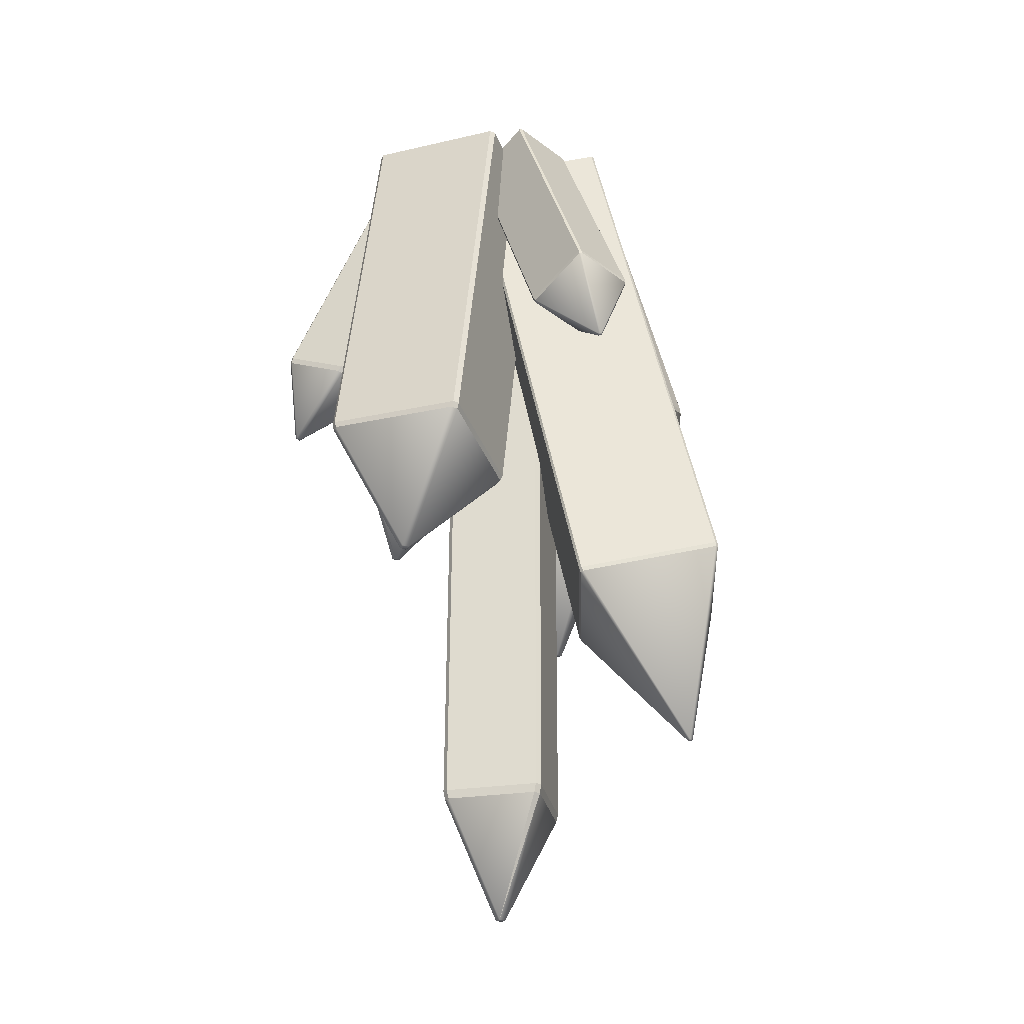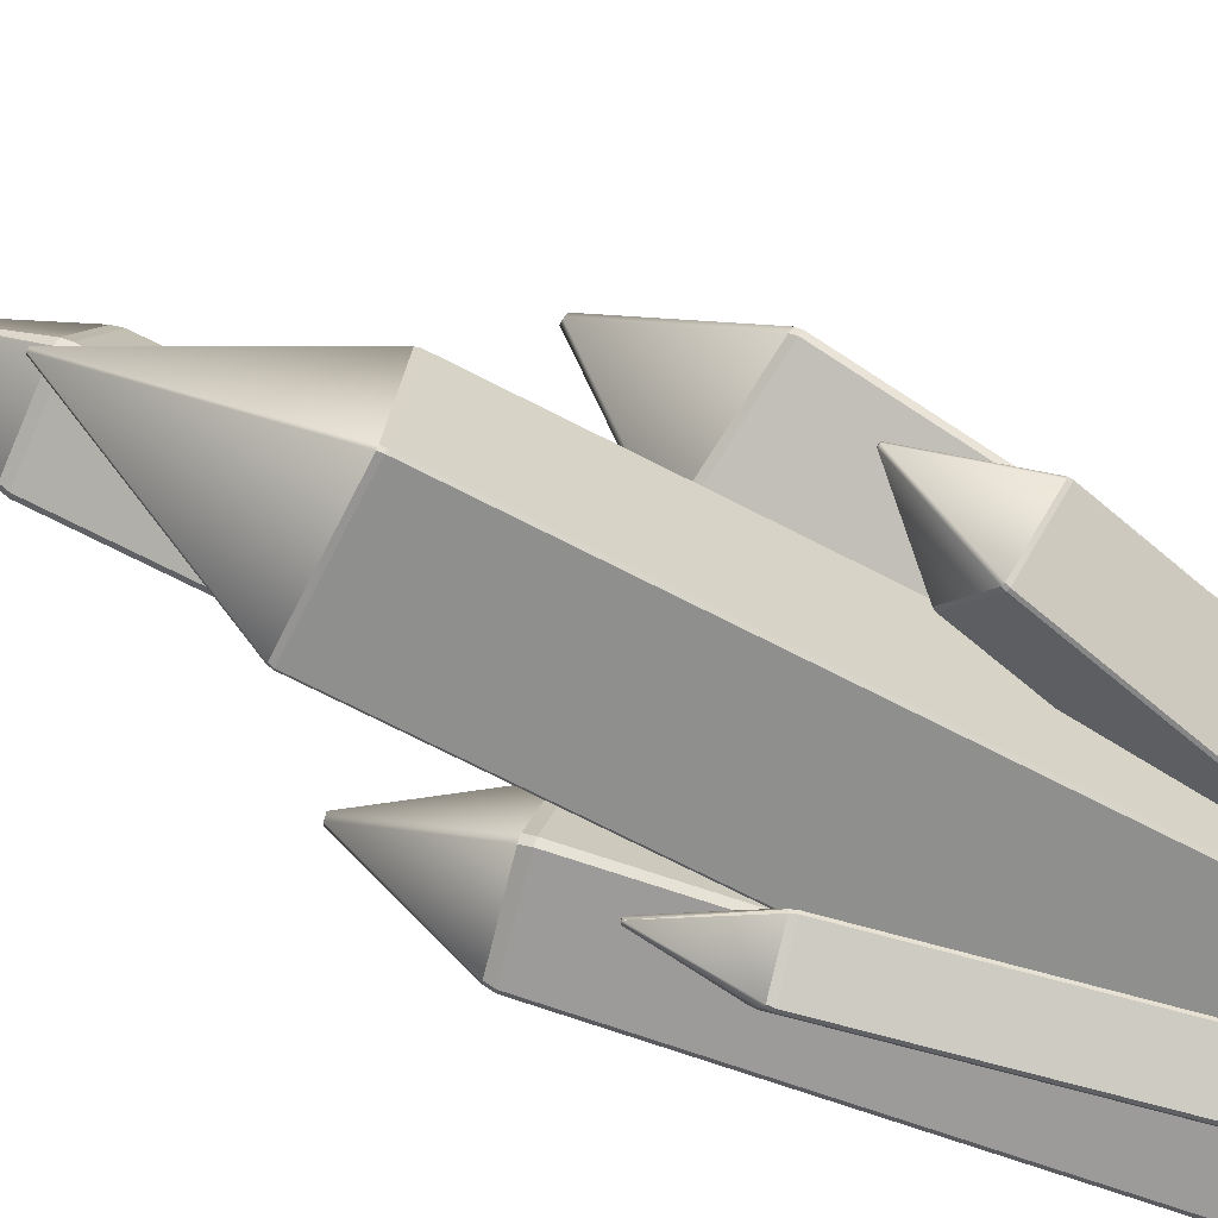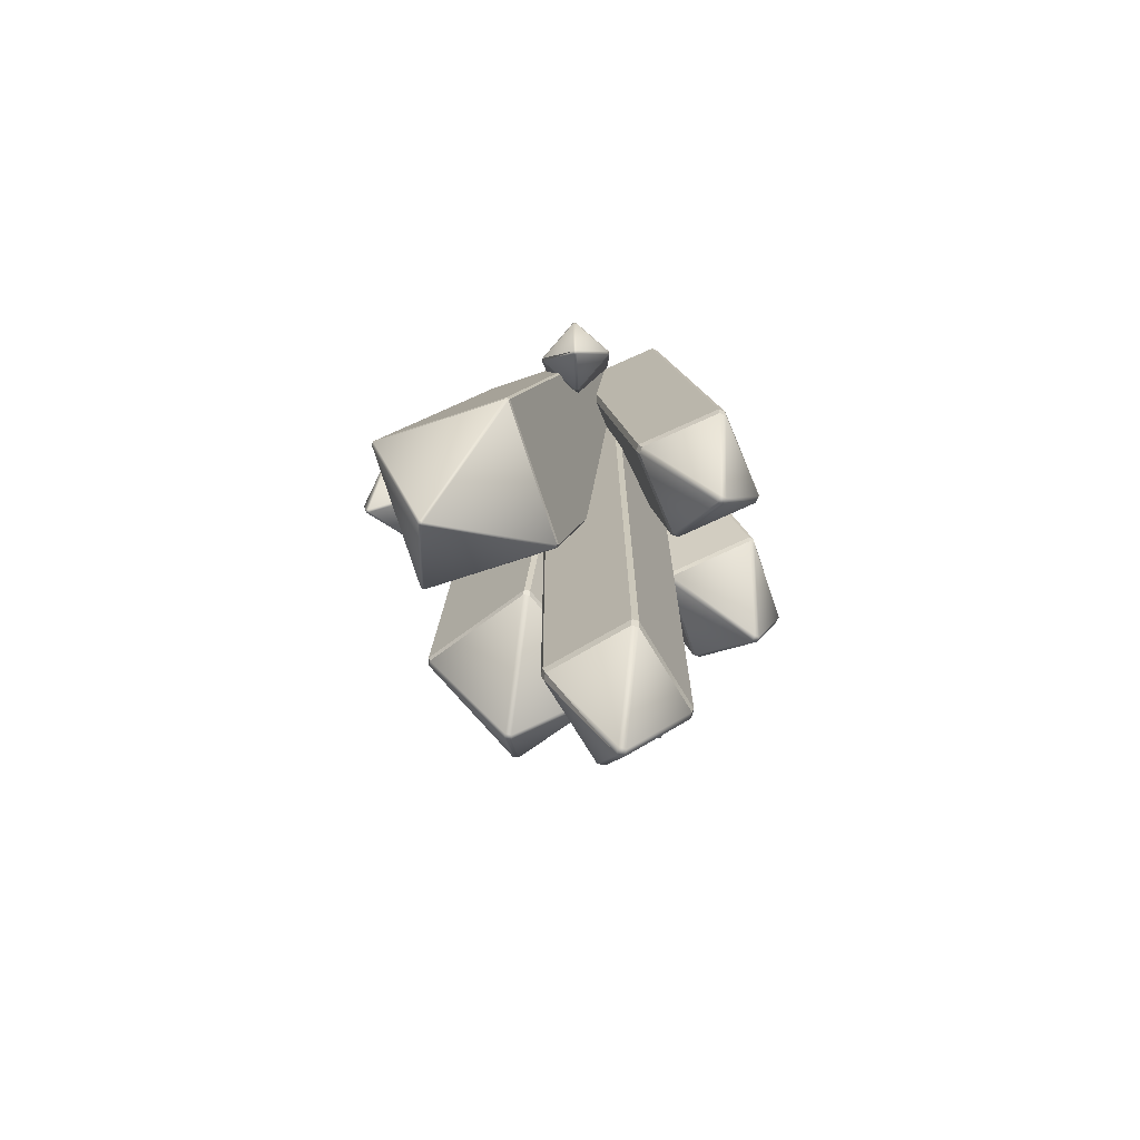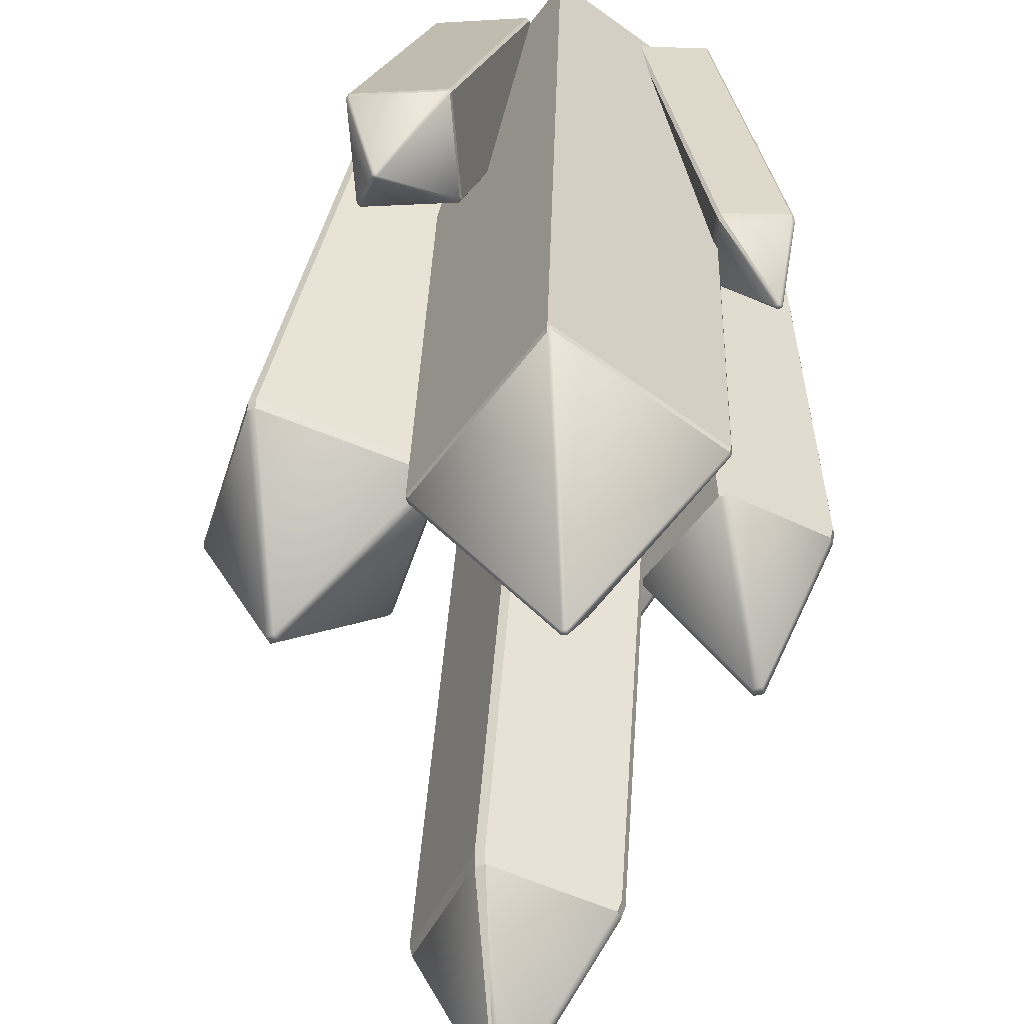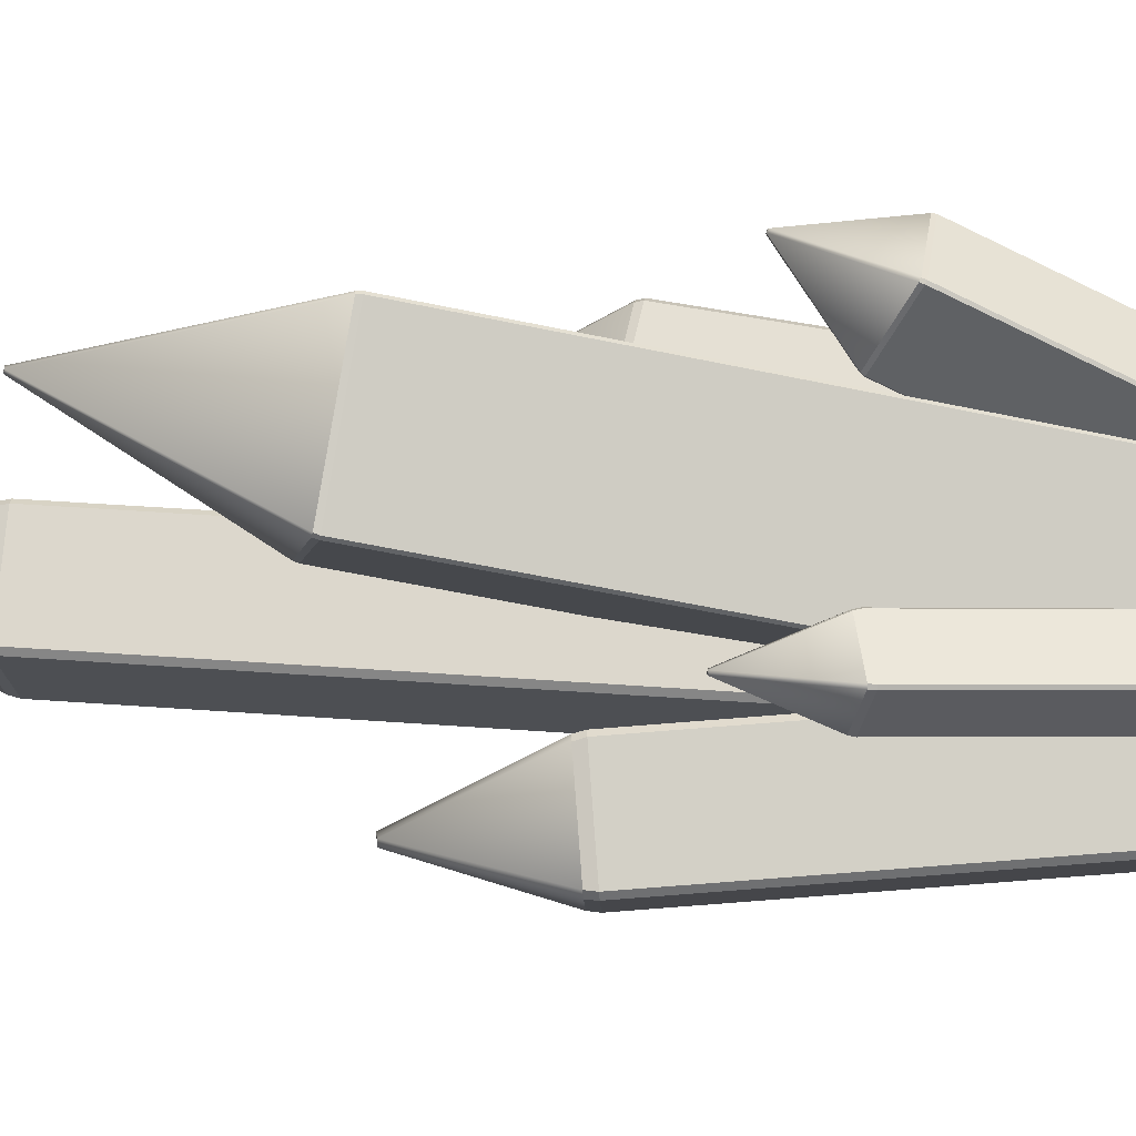
<metadata>
{"format":"obj","ext":"obj","renderer":"f3d","projection":"perspective","resolution":1024,"background":"white","views":[{"elev":-30.2,"azim":127.3,"up":"+Z"},{"elev":76.3,"azim":-63.9,"up":"+Y"},{"elev":-71.2,"azim":-124.5,"up":"+Z"},{"elev":41.6,"azim":-176.2,"up":"+Y"},{"elev":47.6,"azim":-85.1,"up":"+Y"}]}
</metadata>
<code>
v  9.388 -10.7 -5.672
v  9.359 -10.78 -6.011
v  9.507 -10.54 -6.08
v  9.528 -10.47 -5.735
v  2.189 -2.409 6.206
v  2.048 -2.636 6.269
v  5.649 -1.379 6.481
v  2.945 -6.066 7.819
v  3.176 -6.184 7.912
v  6.777 -4.927 8.124
v  5.88 -1.497 6.574
v  6.636 -5.154 8.187
v  -2.919 4.721 7.132
v  -2.795 2.084 6.651
v  -2.689 2.217 6.649
v  -5.577 1.834 7.257
v  -5.449 1.732 7.21
v  -5.701 4.472 7.737
v  -3.047 4.823 7.179
v  -5.807 4.339 7.739
v  4.938 1.057 6.488
v  1.113 1.765 6.236
v  1.211 1.646 6.2
v  1.691 5.518 7.905
v  1.567 5.434 7.852
v  5.516 4.81 8.157
v  5.061 1.141 6.541
v  5.418 4.929 8.193
v  -3.869 -3.011 6.825
v  -3.914 -3.291 6.914
v  0.3363 -0.1434 5.655
v  -0.6298 -7.654 8.025
v  -0.3361 -7.704 8.02
v  3.914 -4.556 6.761
v  0.63 -0.1927 5.65
v  3.869 -4.836 6.85
v  -5.798 2.671 7.593
v  -5.827 2.497 7.555
v  0.1617 6.924 8.31
v  -1.246 -3.659 5.995
v  -1.068 -3.686 5.982
v  4.921 0.742 6.737
v  0.34 6.898 8.297
v  4.892 0.5676 6.699
v  0.0345 1.779 6.521
v  -0.1273 1.479 6.497
v  6.804 3.791 7.496
v  1.997 -5.814 6.803
v  2.293 -5.978 6.846
v  9.225 -3.666 7.845
v  7.101 3.628 7.539
v  9.063 -3.965 7.821
v  -4.118 0.4699 7.803
v  -4.24 0.1381 7.805
v  0.2927 2.51 7.792
v  -2.06 -4.575 7.829
v  -1.728 -4.697 7.83
v  2.804 -2.325 7.817
v  0.6246 2.388 7.793
v  2.682 -2.657 7.819
v  -8.035 -0.0148 7.594
v  -8.11 -0.3735 7.625
v  -4.024 2.599 6.889
v  -5.302 -4.716 7.497
v  -4.946 -4.794 7.453
v  -0.8599 -1.821 6.717
v  -3.667 2.521 6.845
v  -0.9343 -2.18 6.748
v  0.592 2.031 -35.68
v  2.683 -2.489 -35.66
v  -0.4905 -1.247 -42.15
v  -0.6 -1.606 -42.11
v  -0.9448 -1.457 -42.15
v  -0.8353 -1.097 -42.12
v  2.556 -2.841 -35.65
v  -1.677 -4.799 -35.64
v  -2.027 -4.668 -35.64
v  -4.118 -0.1474 -35.67
v  -3.991 0.2049 -35.67
v  0.2412 2.162 -35.68
v  8.747 -0.8337 -22.51
v  8.597 -1.162 -22.55
v  3.289 1.404 -16.46
v  3.458 1.723 -16.44
v  10.05 3.682 -15.49
v  9.056 -1.025 -22.49
v  10.36 3.506 -15.44
v  12.43 -3.591 -15.14
v  8.899 -1.353 -22.49
v  12.26 -3.909 -15.17
v  5.669 -5.868 -16.12
v  5.356 -5.693 -16.16
v  -8.672 -2.594 -22.21
v  -8.735 -2.981 -22.21
v  -11.14 -1.784 -15.43
v  -11.06 -1.403 -15.46
v  -7.217 1.101 -16.14
v  -8.304 -2.7 -22.29
v  -6.84 1.016 -16.19
v  -4.152 -3.141 -16.31
v  -8.356 -3.083 -22.22
v  -4.229 -3.522 -16.27
v  -8.071 -6.026 -15.6
v  -8.448 -5.941 -15.55
v  -1.684 -10.6 -15.57
v  -1.716 -10.9 -15.5
v  -5.005 -8.655 -10.47
v  -4.959 -8.357 -10.56
v  -0.8873 -5.58 -11.7
v  -1.377 -10.67 -15.59
v  -0.5766 -5.634 -11.7
v  2.603 -9.858 -10.63
v  -1.406 -10.97 -15.47
v  2.556 -10.15 -10.53
v  -1.516 -12.93 -9.399
v  -1.826 -12.88 -9.395
v  5.697 -11.61 -6.04
v  5.802 -11.64 -6.375
v  6.045 -11.77 -6.275
v  5.928 -11.73 -5.947
v  4.941 -7.951 -7.653
v  5.09 -8.114 -7.925
v  4.943 -8.356 -7.858
v  4.8 -8.179 -7.59
v  8.19 -10.96 -10.88
v  8.05 -11.2 -10.78
v  7.818 -11.07 -10.91
v  7.949 -10.81 -10.96
v  8.405 -7.128 -7.661
v  8.649 -7.254 -7.564
v  8.632 -7.04 -7.285
v  8.401 -6.922 -7.377
v  -6.333 7.228 -7.516
v  -6.103 4.724 -7.998
v  -6.216 4.813 -8.266
v  -6.438 7.225 -7.802
v  -6.329 4.673 -8.265
v  -6.209 4.591 -7.997
v  -9.02 4.442 -7.676
v  -8.884 4.335 -7.727
v  -8.863 4.239 -7.438
v  -8.991 4.342 -7.391
v  -9.129 6.995 -7.215
v  -9.241 6.854 -7.212
v  -9.221 6.846 -6.909
v  -9.115 6.979 -6.91
v  -6.574 7.333 -7.753
v  -6.461 7.33 -7.469
v  3.118 7.651 -7.69
v  3.216 7.532 -7.726
v  7.067 7.027 -7.385
v  6.944 6.943 -7.438
v  3.573 11.32 -6.074
v  3.631 11.35 -6.267
v  3.187 7.763 -7.845
v  3.696 11.4 -6.02
v  7.424 10.81 -5.732
v  7.401 10.86 -5.928
v  3.76 11.44 -6.209
v  7.522 10.7 -5.769
v  7.06 7.151 -7.545
v  7.504 10.73 -5.968
v  3.289 7.636 -7.883
v  6.93 7.061 -7.602
v  -0.8452 -5.387 -11.44
v  -5.05 -8.254 -10.27
v  -0.8954 13.89 -22.92
v  -0.9083 13.87 -23.17
v  -1.097 13.9 -23.15
v  -1.074 13.92 -22.9
v  -7.062 9.488 -23.66
v  -2.482 3.333 -25.22
v  -2.303 3.306 -25.23
v  3.656 7.559 -24.51
v  3.685 7.734 -24.48
v  -7.034 9.663 -23.62
v  3.297 1.779 -16.13
v  10.07 3.791 -15.15
v  3.135 1.479 -16.15
v  5.26 -5.814 -15.84
v  5.556 -5.978 -15.8
v  12.33 -3.965 -14.83
v  12.49 -3.666 -14.8
v  10.36 3.628 -15.11
v  -4.118 0.2475 -35.19
v  -4.24 -0.0844 -35.18
v  0.6246 2.166 -35.2
v  0.2927 2.287 -35.2
v  -2.06 -4.797 -35.16
v  2.682 -2.879 -35.17
v  -1.728 -4.919 -35.16
v  2.804 -2.547 -35.17
v  -3.951 -3.157 -15.82
v  -6.758 1.186 -15.7
v  -7.115 1.264 -15.65
v  -11.13 -1.351 -14.95
v  -8.722 6.673 -11.93
v  -8.836 6.534 -11.9
v  -8.7 6.438 -11.98
v  -8.575 6.569 -11.96
v  6.057 10.99 -11.07
v  5.958 11.12 -11.01
v  5.836 11.03 -11.09
v  5.93 10.89 -11.12
v  -1.811 -12.9 -9.071
v  -1.518 -12.95 -9.076
v  2.687 -10.08 -10.25
v  2.733 -9.799 -10.34
v  -5.096 -8.535 -10.18
v  -0.5515 -5.436 -11.45
v  -2.488 3.454 -25.44
v  -7.005 9.524 -23.9
v  3.579 7.619 -24.75
v  -2.299 3.424 -25.45
v  3.609 7.804 -24.71
v  -6.975 9.709 -23.86
v  -1.995 10.7 -33.95
v  -2.183 10.75 -33.95
v  -1.976 10.9 -33.92
v  -2.162 10.93 -33.89
v  -8.036 -6.129 -15.09
v  -4.025 -3.515 -15.79
v  -11.2 -1.709 -14.92
v  -8.393 -6.052 -15.04
g CrystalCrack
f 1 2 3
f 3 4 1
f 5 6 7
f 6 8 9
f 6 9 10
f 6 10 7
f 10 11 7
f 9 12 10
f 13 14 15
f 16 17 14
f 18 16 14
f 13 18 14
f 13 19 18
f 18 20 16
f 21 22 23
f 24 25 22
f 26 24 22
f 21 26 22
f 21 27 26
f 26 28 24
f 29 30 31
f 30 32 33
f 30 33 34
f 30 34 31
f 34 35 31
f 33 36 34
f 37 38 39
f 38 40 41
f 38 41 42
f 38 42 39
f 42 43 39
f 41 44 42
f 45 46 47
f 46 48 49
f 46 49 50
f 46 50 47
f 50 51 47
f 49 52 50
f 53 54 55
f 54 56 57
f 54 57 58
f 54 58 55
f 58 59 55
f 57 60 58
f 61 62 63
f 62 64 65
f 62 65 66
f 62 66 63
f 66 67 63
f 65 68 66
f 69 70 71
f 72 71 70
f 71 72 73
f 73 74 71
f 70 75 72
f 75 76 72
f 73 72 76
f 76 77 73
f 77 78 73
f 74 73 78
f 78 79 74
f 79 80 74
f 71 74 80
f 80 69 71
f 81 82 83
f 83 84 81
f 84 85 81
f 86 81 85
f 85 87 86
f 87 88 86
f 89 86 88
f 88 90 89
f 90 91 89
f 82 89 91
f 91 92 82
f 92 83 82
f 86 89 82
f 82 81 86
f 93 94 95
f 95 96 93
f 96 97 93
f 98 93 97
f 97 99 98
f 99 100 98
f 101 98 100
f 100 102 101
f 102 103 101
f 94 101 103
f 103 104 94
f 104 95 94
f 98 101 94
f 94 93 98
f 105 106 107
f 107 108 105
f 108 109 105
f 110 105 109
f 109 111 110
f 111 112 110
f 113 110 112
f 112 114 113
f 114 115 113
f 106 113 115
f 115 116 106
f 116 107 106
f 110 113 106
f 106 105 110
f 117 118 119
f 119 120 117
f 121 122 123
f 123 124 121
f 125 126 127
f 127 128 125
f 128 127 123
f 123 122 128
f 122 129 128
f 125 128 129
f 129 130 125
f 130 3 125
f 126 125 3
f 3 2 126
f 2 119 126
f 127 126 119
f 119 118 127
f 118 123 127
f 131 130 129
f 129 132 131
f 8 6 124
f 124 117 8
f 12 9 120
f 120 1 12
f 11 10 4
f 4 131 11
f 5 7 132
f 132 121 5
f 133 134 135
f 135 136 133
f 137 135 134
f 134 138 137
f 139 140 141
f 141 142 139
f 143 144 145
f 145 146 143
f 136 147 148
f 148 133 136
f 138 14 17
f 17 141 138
f 142 16 20
f 20 145 142
f 146 18 19
f 19 148 146
f 133 13 15
f 15 134 133
f 22 149 150
f 150 23 22
f 151 27 21
f 21 152 151
f 149 153 154
f 154 155 149
f 156 157 158
f 158 159 156
f 160 151 161
f 161 162 160
f 152 150 163
f 163 164 152
f 155 163 150
f 150 149 155
f 159 154 153
f 153 156 159
f 162 158 157
f 157 160 162
f 164 161 151
f 151 152 164
f 149 22 25
f 25 153 149
f 156 24 28
f 28 157 156
f 160 26 27
f 27 151 160
f 152 21 23
f 23 150 152
f 29 31 165
f 165 166 29
f 167 168 169
f 169 170 167
f 40 38 171
f 171 172 40
f 44 41 173
f 173 174 44
f 43 42 175
f 175 167 43
f 37 39 170
f 170 176 37
f 84 177 178
f 178 85 84
f 177 84 83
f 83 179 177
f 180 92 91
f 91 181 180
f 182 90 88
f 88 183 182
f 184 87 85
f 85 178 184
f 48 46 179
f 179 180 48
f 52 49 181
f 181 182 52
f 51 50 183
f 183 184 51
f 45 47 178
f 178 177 45
f 185 186 54
f 54 53 185
f 55 59 187
f 187 188 55
f 77 189 186
f 186 78 77
f 75 190 191
f 191 76 75
f 69 187 192
f 192 70 69
f 79 185 188
f 188 80 79
f 185 79 78
f 78 186 185
f 189 77 76
f 76 191 189
f 190 75 70
f 70 192 190
f 187 69 80
f 80 188 187
f 56 54 186
f 186 189 56
f 60 57 191
f 191 190 60
f 59 58 192
f 192 187 59
f 53 55 188
f 188 185 53
f 67 66 193
f 193 194 67
f 61 63 195
f 195 196 61
f 197 143 147
f 143 197 198
f 199 198 197
f 197 200 199
f 198 144 143
f 198 139 144
f 139 198 199
f 199 140 139
f 199 137 140
f 137 199 200
f 200 135 137
f 200 136 135
f 136 200 197
f 197 147 136
f 141 17 16
f 16 142 141
f 145 20 18
f 18 146 145
f 14 138 134
f 134 15 14
f 148 19 13
f 13 133 148
f 138 141 140
f 140 137 138
f 142 145 144
f 144 139 142
f 146 148 147
f 147 143 146
f 201 162 161
f 162 201 202
f 203 202 201
f 201 204 203
f 202 158 162
f 202 159 158
f 159 202 203
f 203 154 159
f 203 155 154
f 155 203 204
f 204 163 155
f 204 164 163
f 164 204 201
f 201 161 164
f 153 25 24
f 24 156 153
f 157 28 26
f 26 160 157
f 33 32 205
f 205 206 33
f 34 36 207
f 207 208 34
f 166 209 30
f 30 29 166
f 31 35 210
f 210 165 31
f 116 205 209
f 209 107 116
f 114 207 206
f 206 115 114
f 111 210 208
f 208 112 111
f 108 166 165
f 165 109 108
f 166 108 107
f 107 209 166
f 205 116 115
f 115 206 205
f 207 114 112
f 112 208 207
f 210 111 109
f 109 165 210
f 32 30 209
f 209 205 32
f 36 33 206
f 206 207 36
f 208 210 35
f 35 34 208
f 41 40 172
f 172 173 41
f 42 44 174
f 174 175 42
f 176 171 38
f 38 37 176
f 39 43 167
f 167 170 39
f 211 172 171
f 171 212 211
f 213 174 173
f 173 214 213
f 168 167 175
f 175 215 168
f 216 176 170
f 170 169 216
f 213 214 217
f 218 217 214
f 214 211 218
f 211 212 218
f 219 217 218
f 218 220 219
f 220 218 212
f 212 216 220
f 216 169 220
f 219 220 169
f 169 168 219
f 168 215 219
f 217 219 215
f 215 213 217
f 122 121 132
f 132 129 122
f 130 131 4
f 4 3 130
f 2 1 120
f 120 119 2
f 118 117 124
f 124 123 118
f 7 11 131
f 131 132 7
f 121 124 6
f 6 5 121
f 10 12 1
f 1 4 10
f 9 8 117
f 117 120 9
f 68 65 221
f 221 222 68
f 64 62 223
f 223 224 64
f 194 99 97
f 97 195 194
f 222 102 100
f 100 193 222
f 224 104 103
f 103 221 224
f 196 96 95
f 95 223 196
f 96 196 195
f 195 97 96
f 99 194 193
f 193 100 99
f 102 222 221
f 221 103 102
f 104 224 223
f 223 95 104
f 63 67 194
f 194 195 63
f 196 223 62
f 62 61 196
f 66 68 222
f 222 193 66
f 65 64 224
f 224 221 65
f 190 192 58
f 58 60 190
f 57 56 189
f 189 191 57
f 87 184 183
f 183 88 87
f 90 182 181
f 181 91 90
f 92 180 179
f 179 83 92
f 47 51 184
f 184 178 47
f 177 179 46
f 46 45 177
f 50 52 182
f 182 183 50
f 49 48 180
f 180 181 49
f 174 213 215
f 215 175 174
f 172 211 214
f 214 173 172
f 176 216 212
f 212 171 176

</code>
